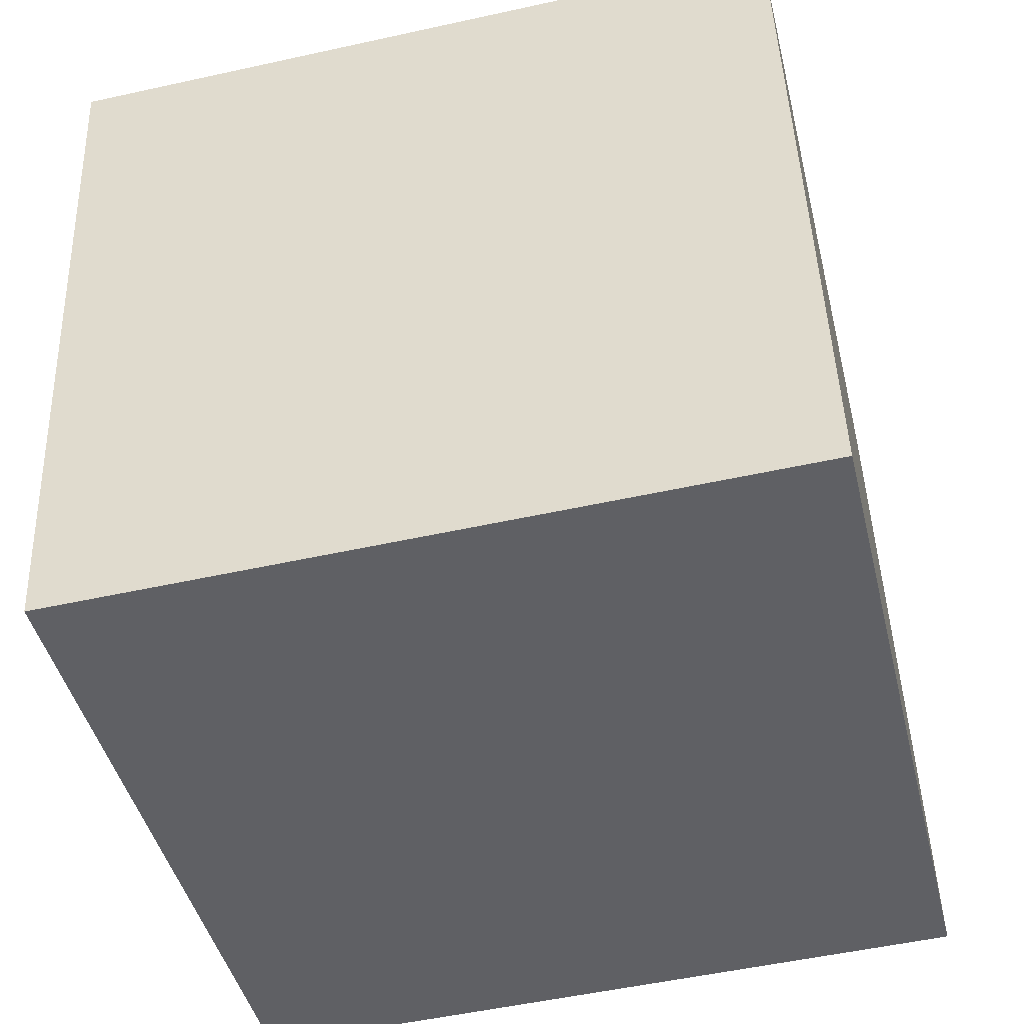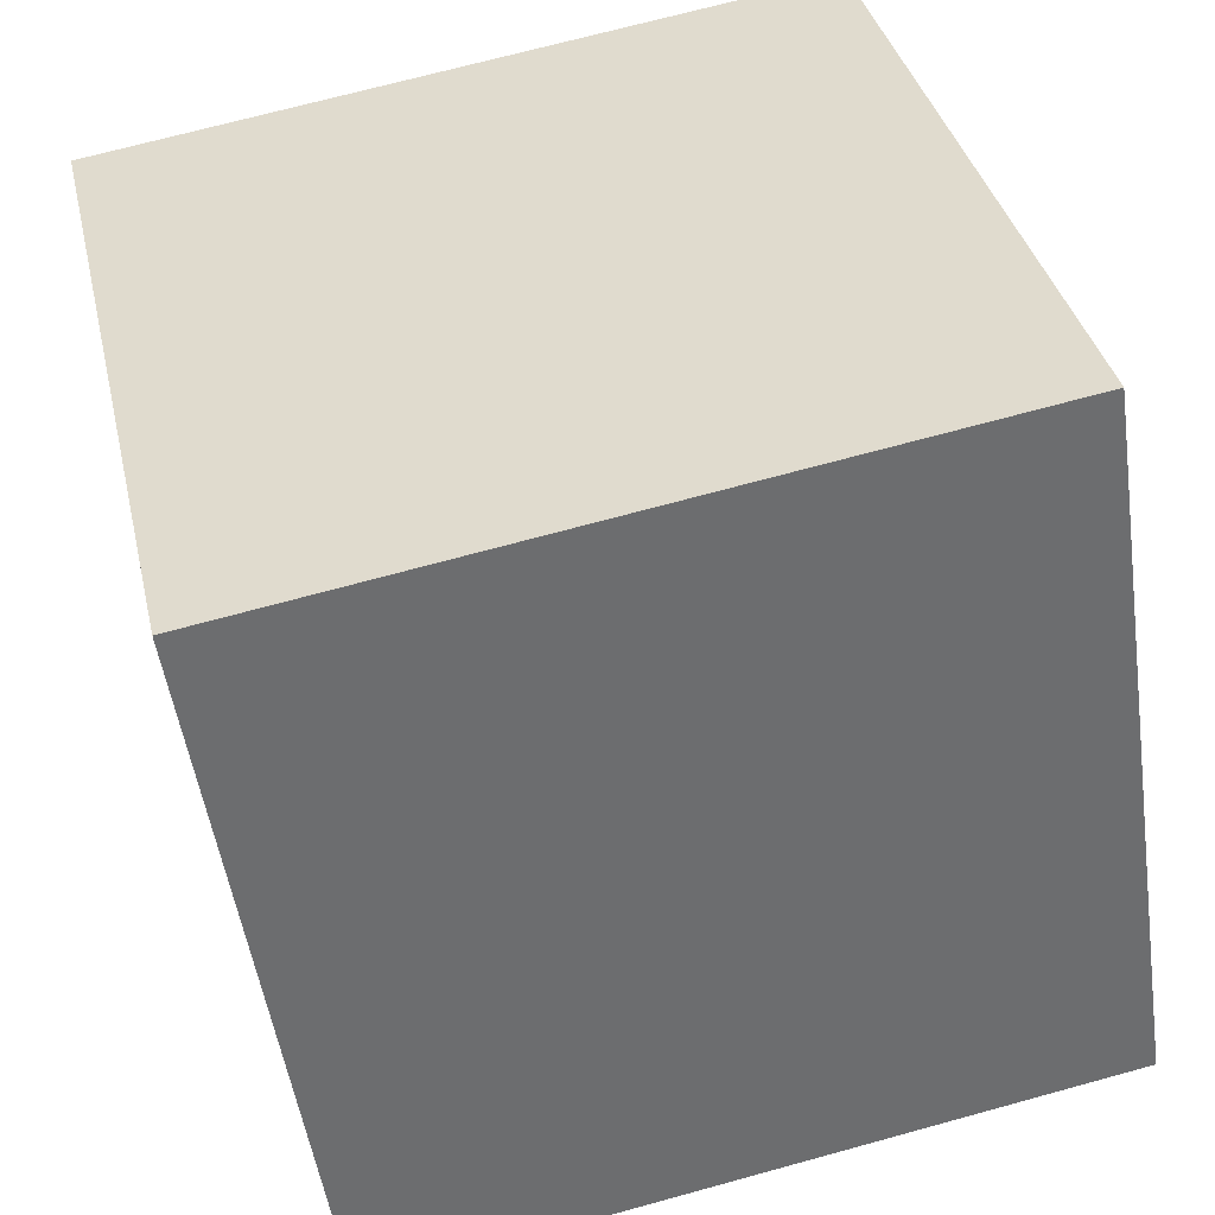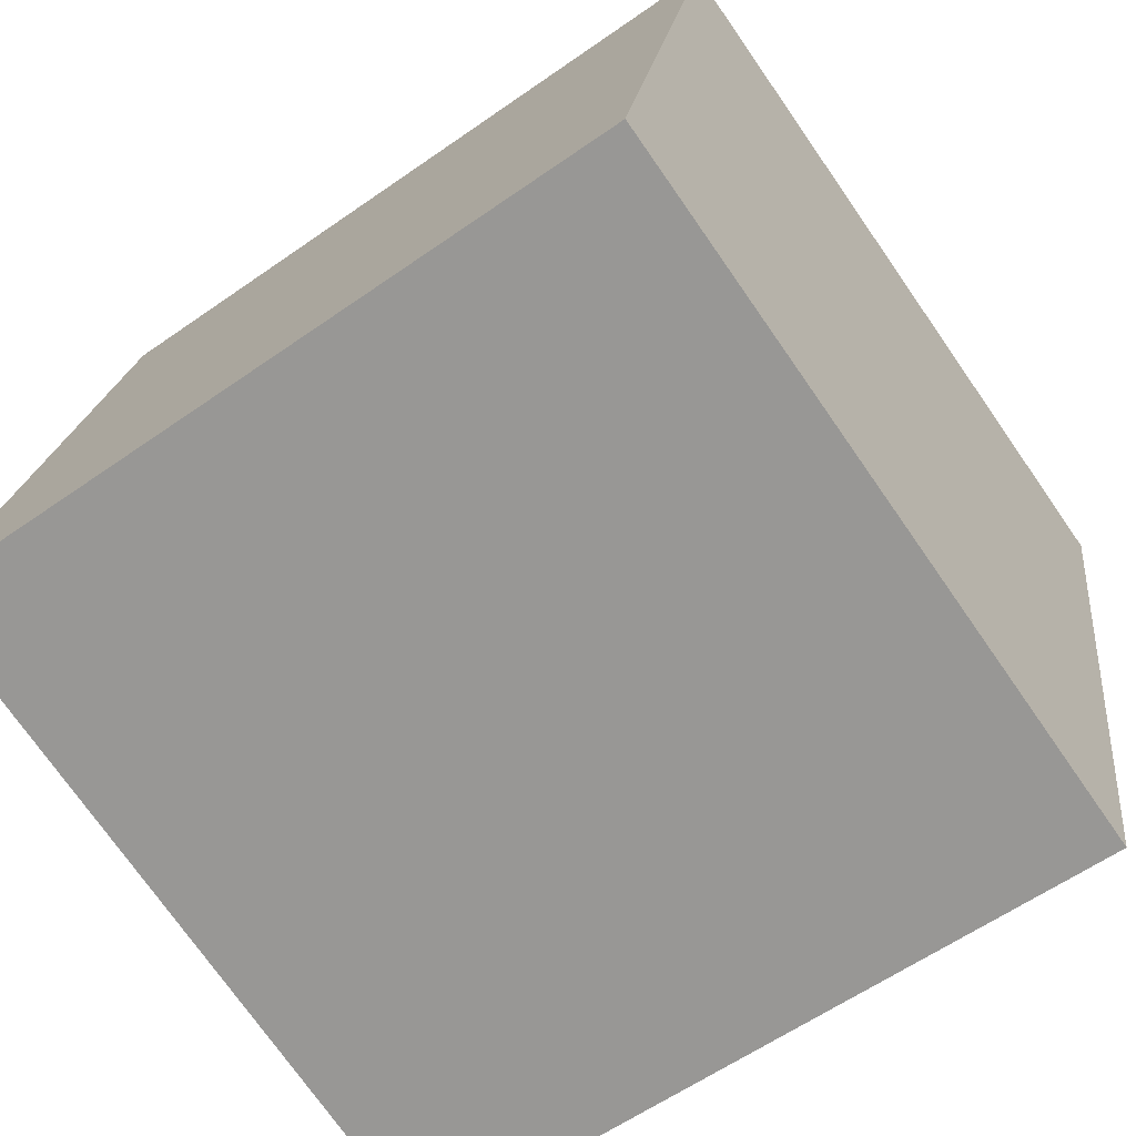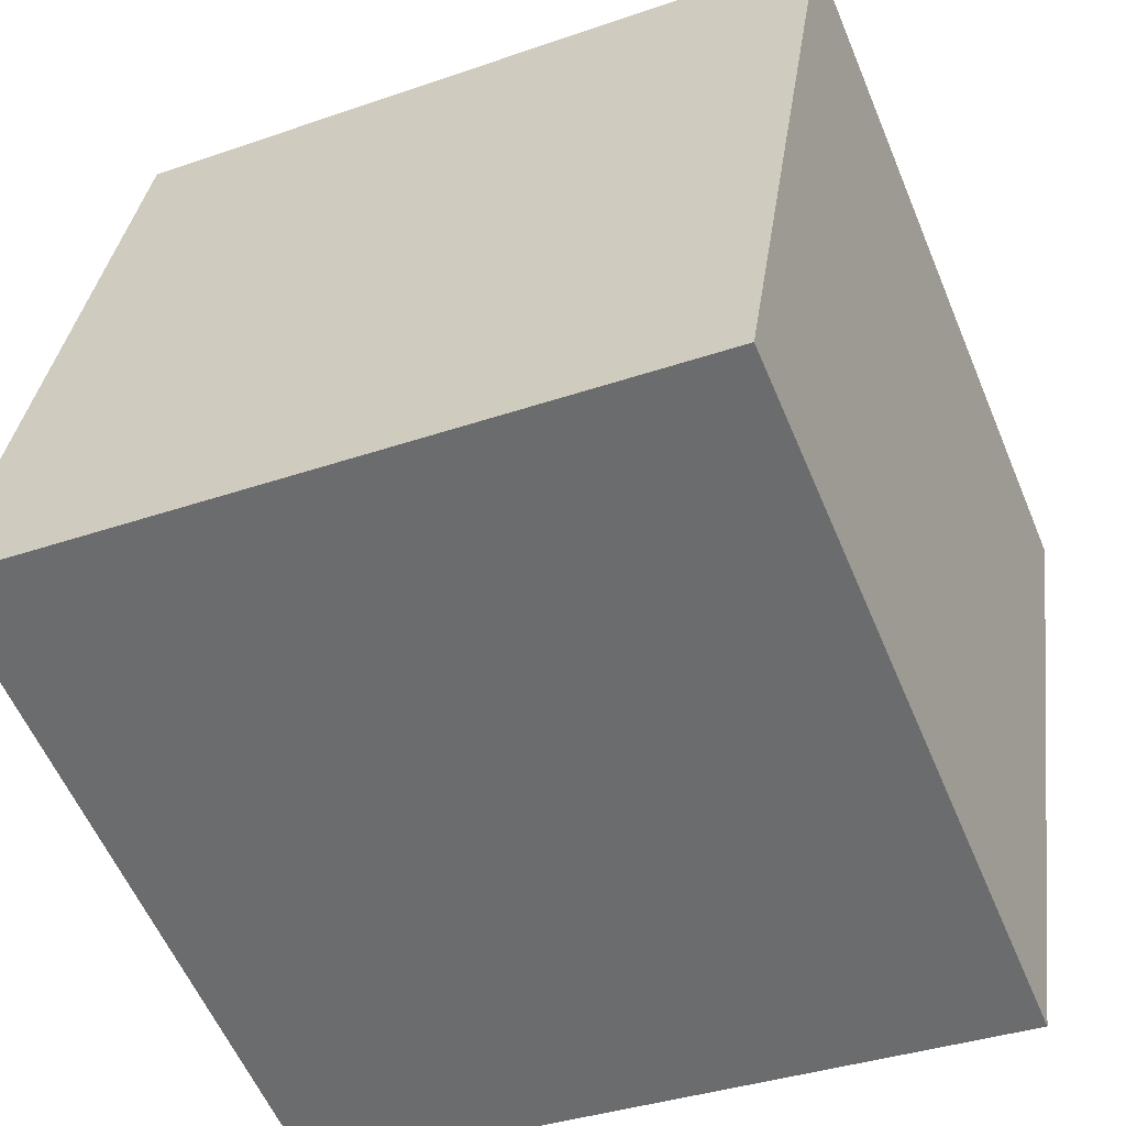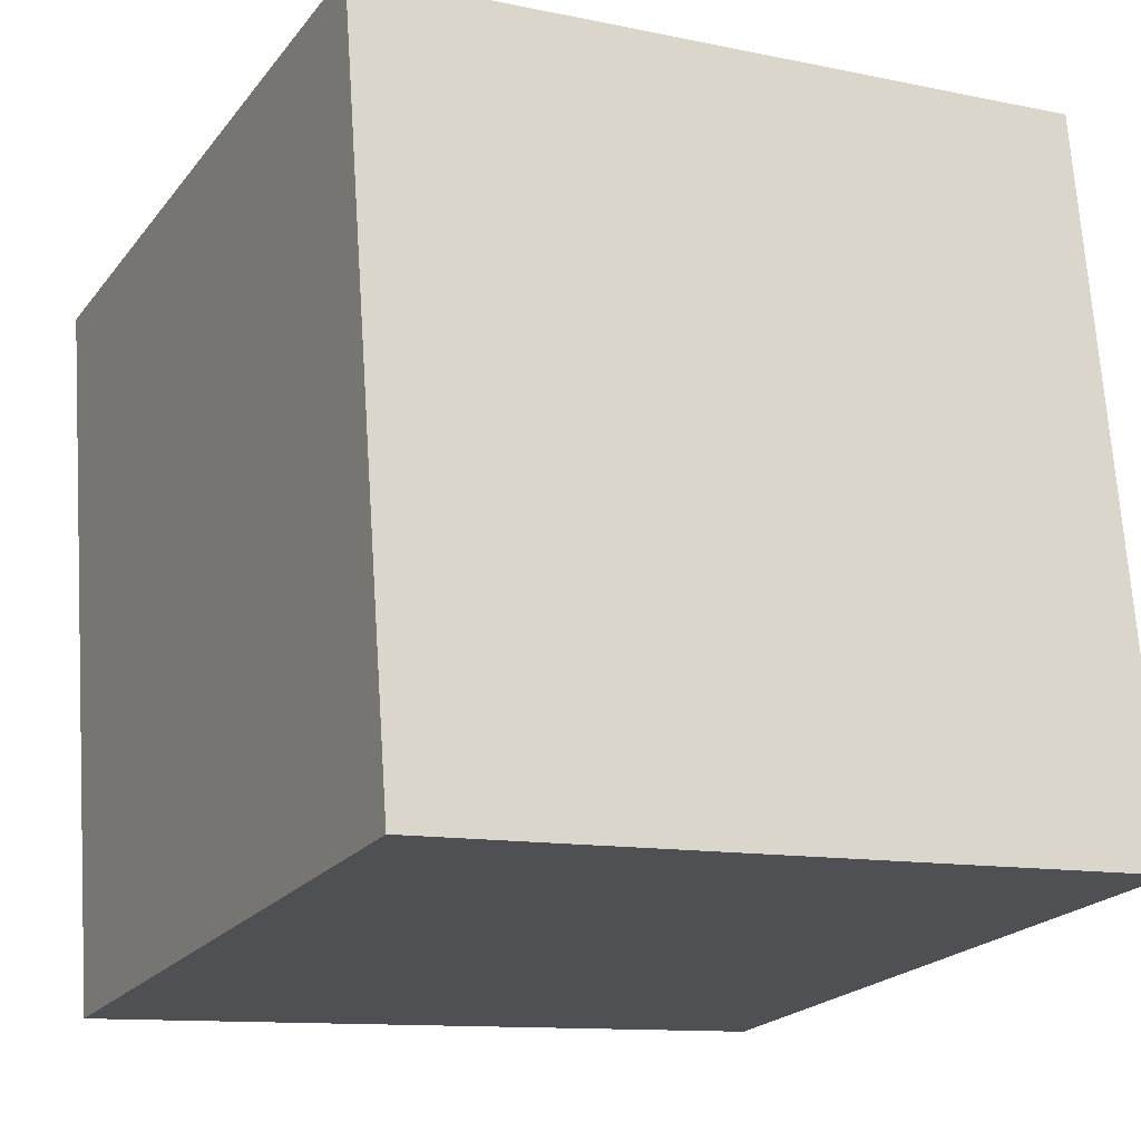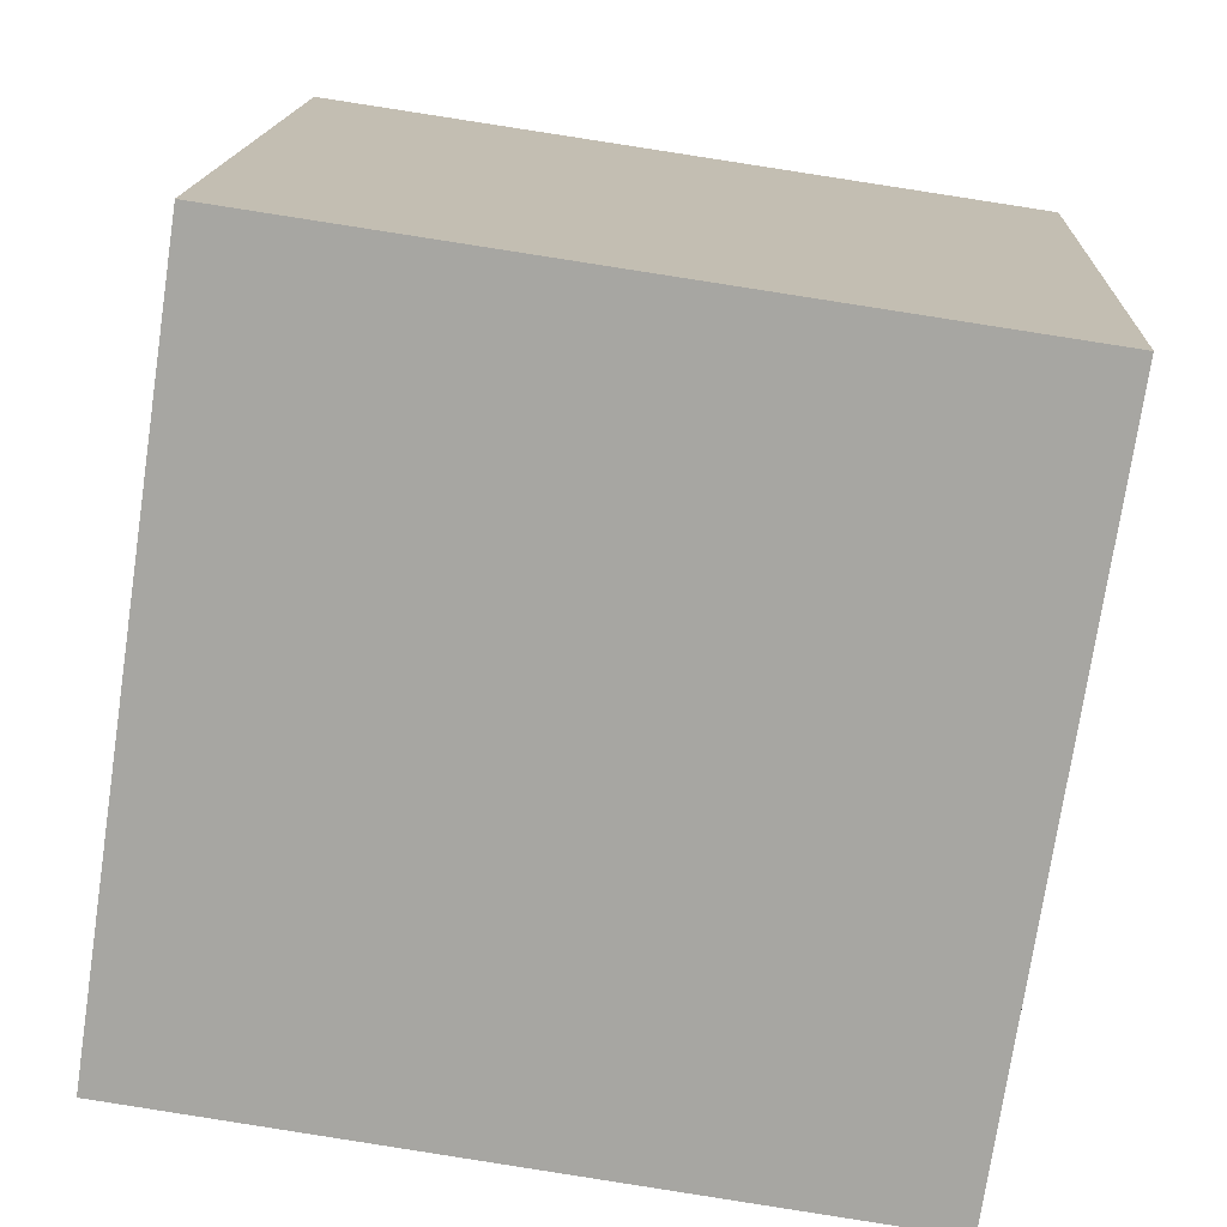
<metadata>
{"format":"obj","ext":"obj","renderer":"f3d","projection":"perspective","resolution":1024,"background":"white","views":[{"elev":-52.0,"azim":13.7,"up":"+Z"},{"elev":36.8,"azim":77.3,"up":"+Y"},{"elev":-74.5,"azim":-55.1,"up":"+Y"},{"elev":-57.9,"azim":-67.1,"up":"+Z"},{"elev":-11.4,"azim":153.2,"up":"+Z"},{"elev":15.3,"azim":-87.4,"up":"+Y"}]}
</metadata>
<code>
v 0.7207 0.3426 -0.3074
v 0.719 0.7382 -0.2483
v 0.7193 0.6791 0.1474
v 0.7207 0.3426 -0.3074
v 0.7193 0.6791 0.1474
v 0.721 0.2835 0.08825
v 0.3207 0.3409 -0.3074
v 0.321 0.2818 0.08825
v 0.3193 0.6774 0.1474
v 0.3207 0.3409 -0.3074
v 0.3193 0.6774 0.1474
v 0.319 0.7365 -0.2483
v 0.7207 0.3426 -0.3074
v 0.3207 0.3409 -0.3074
v 0.319 0.7365 -0.2483
v 0.7207 0.3426 -0.3074
v 0.319 0.7365 -0.2483
v 0.719 0.7382 -0.2483
v 0.719 0.7382 -0.2483
v 0.319 0.7365 -0.2483
v 0.3193 0.6774 0.1474
v 0.719 0.7382 -0.2483
v 0.3193 0.6774 0.1474
v 0.7193 0.6791 0.1474
v 0.7193 0.6791 0.1474
v 0.3193 0.6774 0.1474
v 0.321 0.2818 0.08825
v 0.7193 0.6791 0.1474
v 0.321 0.2818 0.08825
v 0.721 0.2835 0.08825
v 0.3207 0.3409 -0.3074
v 0.7207 0.3426 -0.3074
v 0.721 0.2835 0.08825
v 0.3207 0.3409 -0.3074
v 0.721 0.2835 0.08825
v 0.321 0.2818 0.08825
f 1 2 3
f 4 5 6
f 7 8 9
f 10 11 12
f 13 14 15
f 16 17 18
f 19 20 21
f 22 23 24
f 25 26 27
f 28 29 30
f 31 32 33
f 34 35 36

</code>
